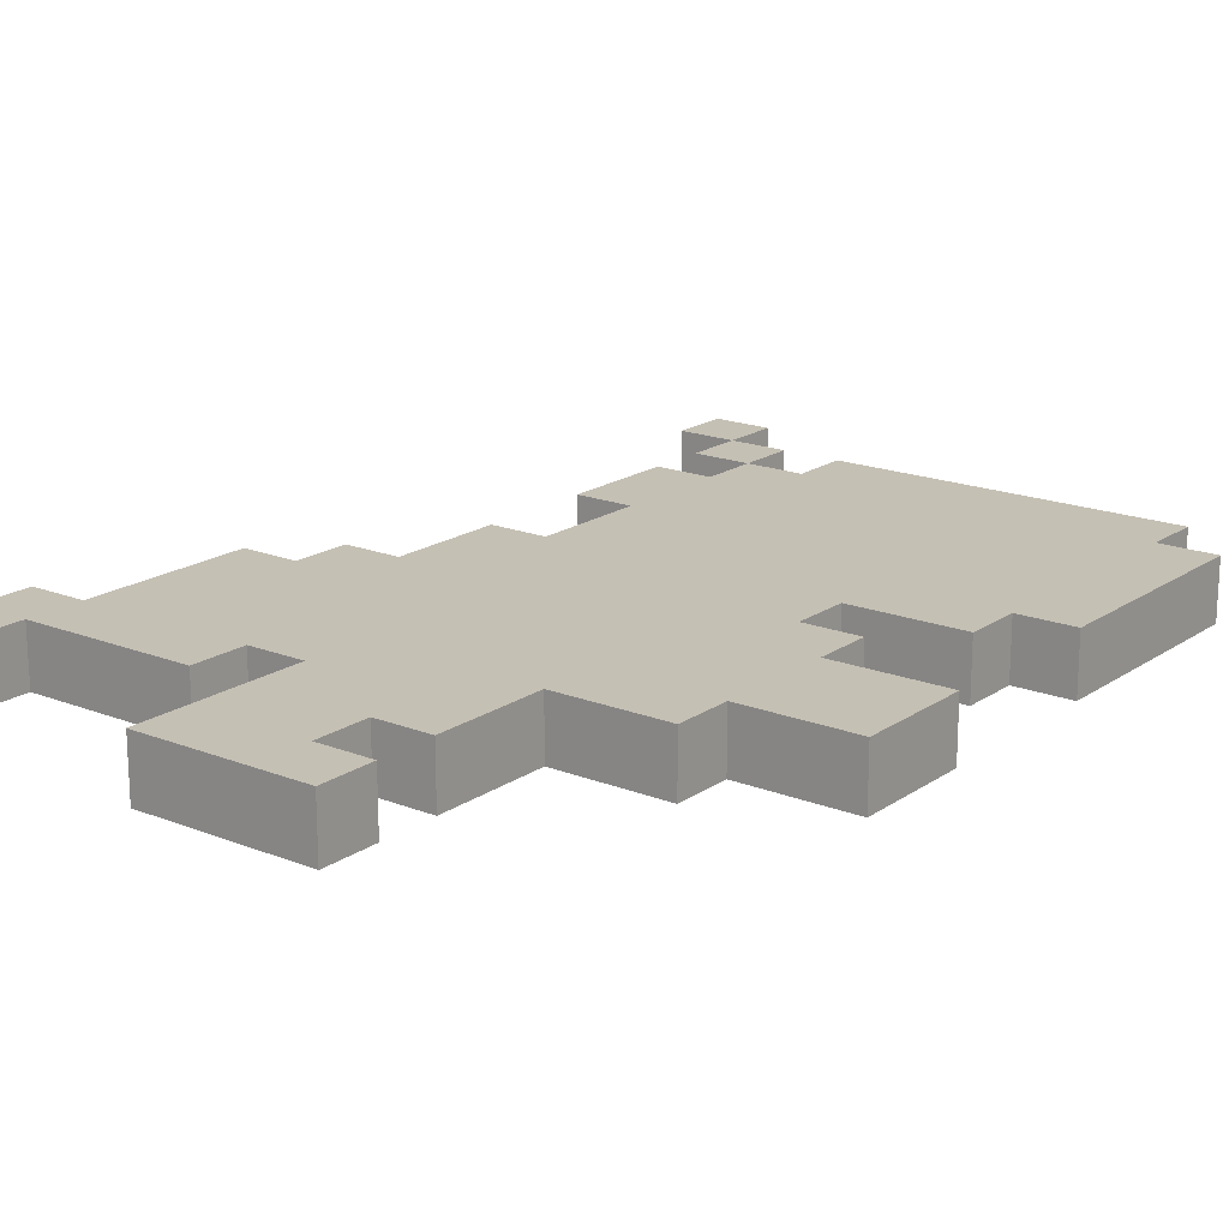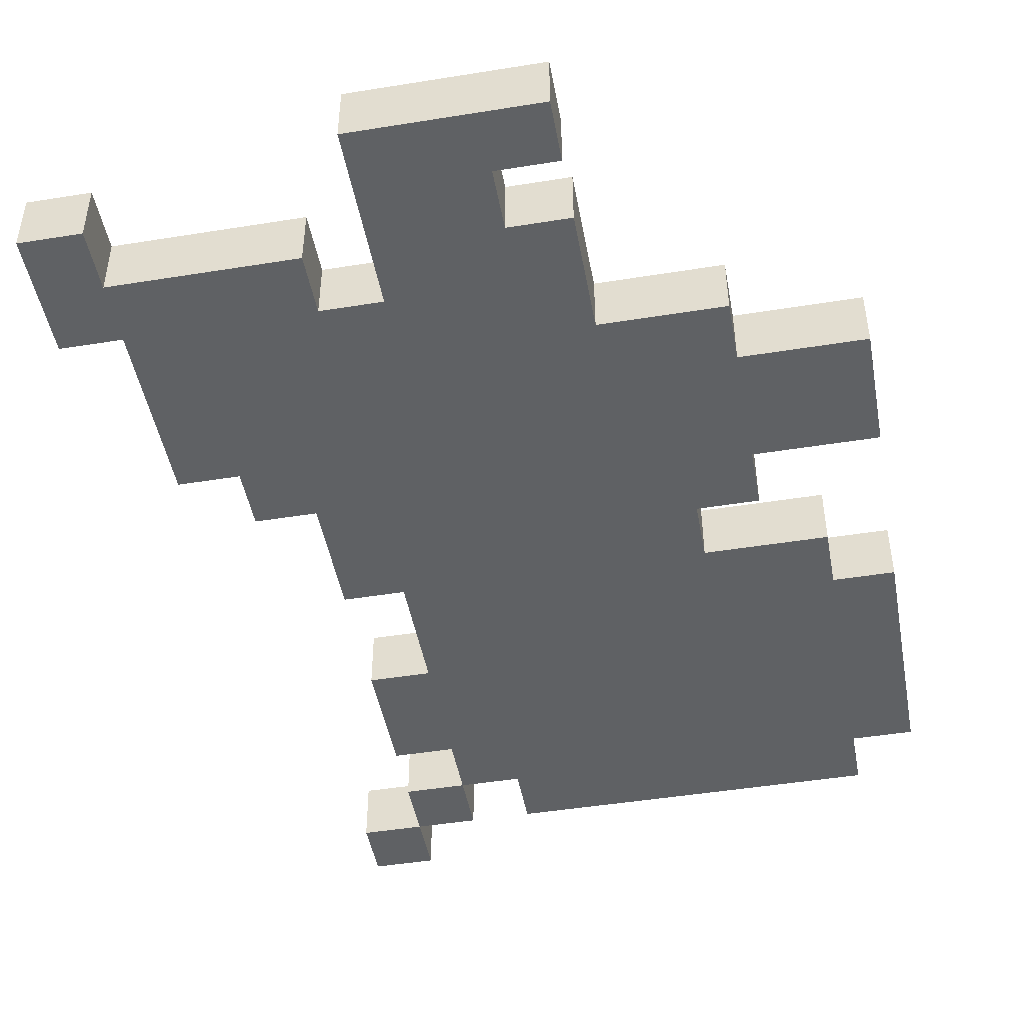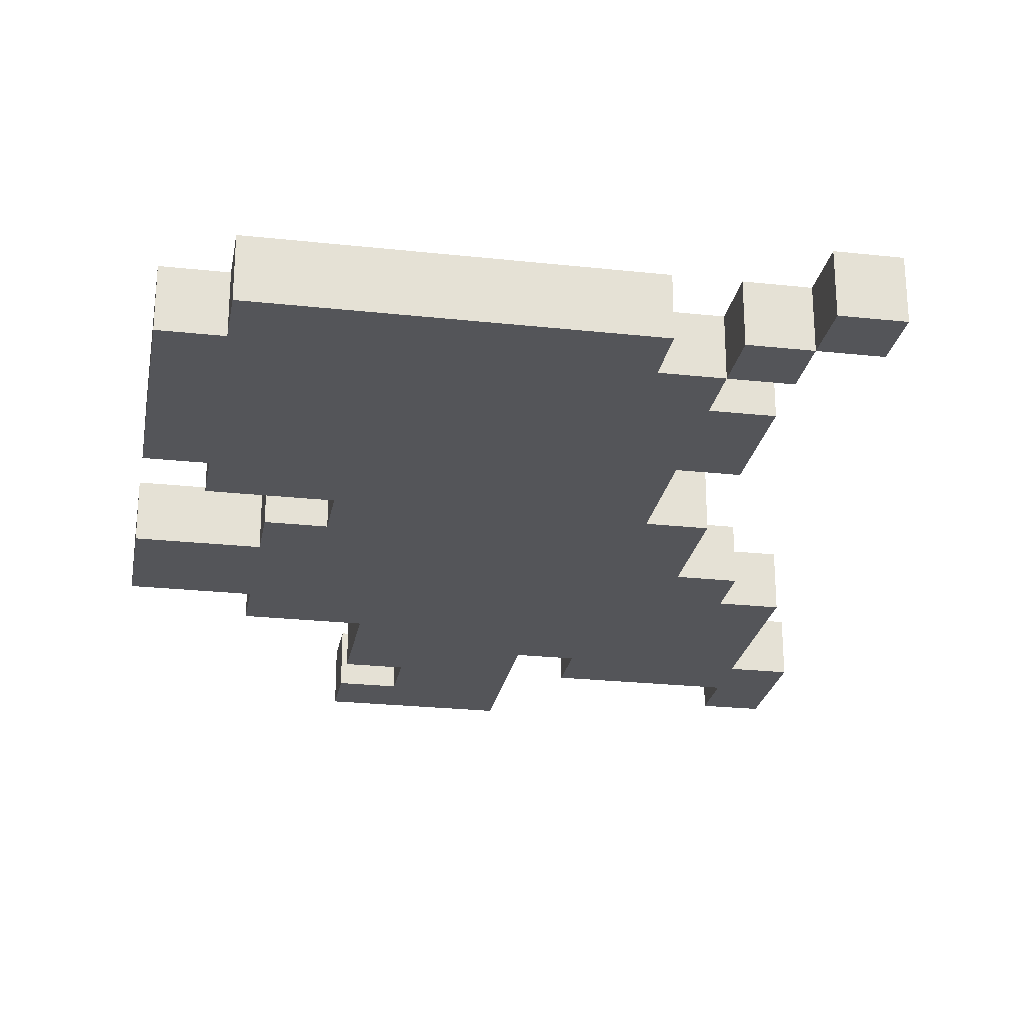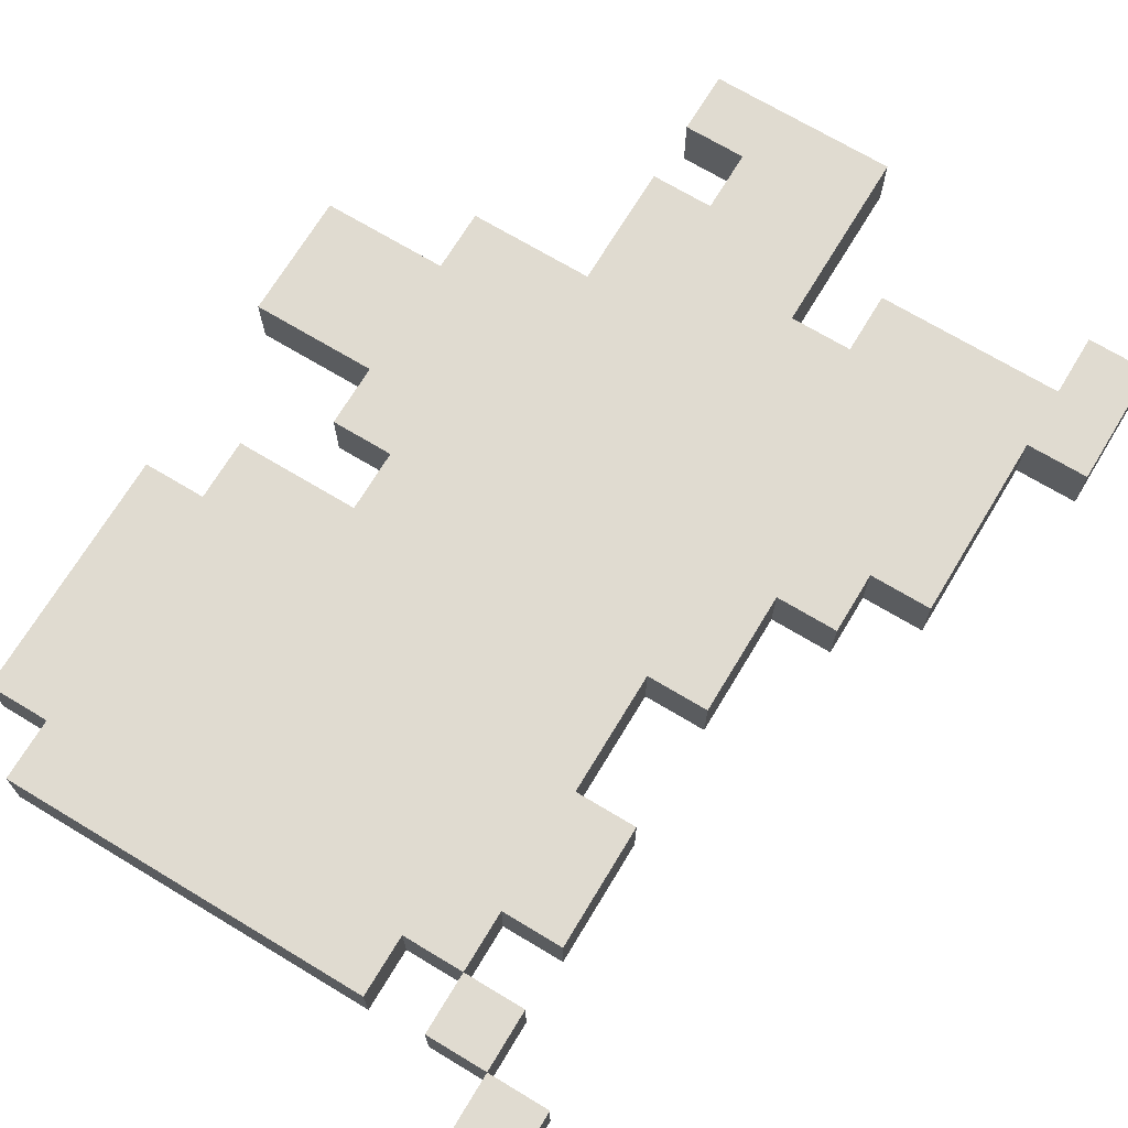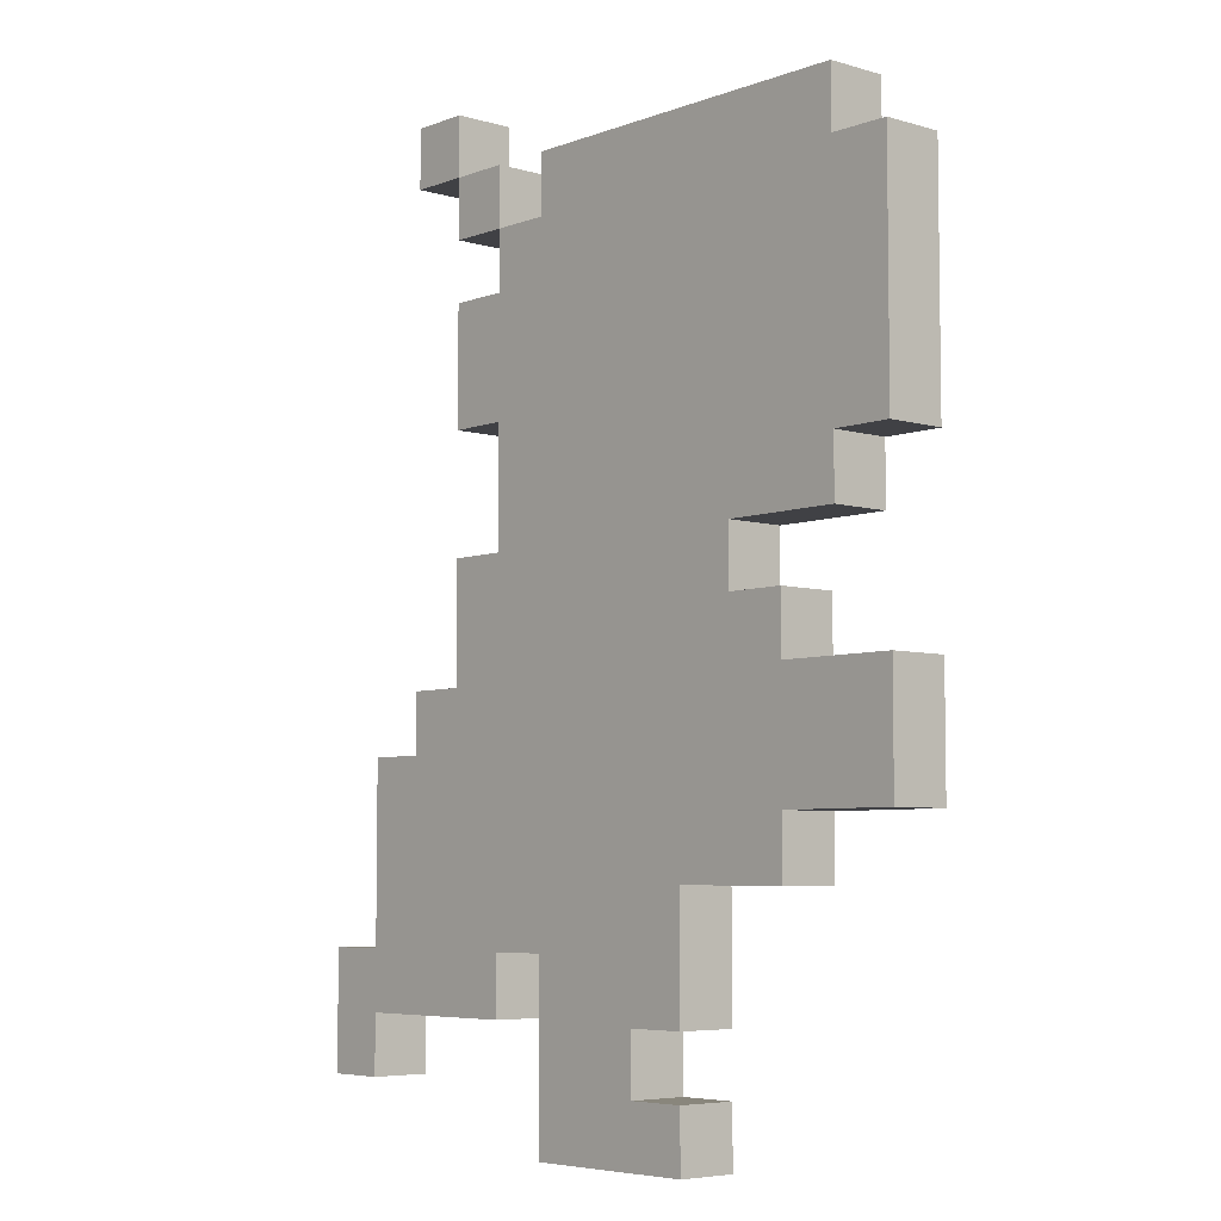
<metadata>
{"format":"obj","ext":"obj","renderer":"f3d","projection":"perspective","resolution":1024,"background":"white","views":[{"elev":18.2,"azim":37.5,"up":"+Z"},{"elev":-46.7,"azim":10.4,"up":"+Z"},{"elev":-24.8,"azim":169.9,"up":"+Z"},{"elev":70.1,"azim":-148.9,"up":"+Z"},{"elev":-5.8,"azim":48.4,"up":"+Y"}]}
</metadata>
<code>
o
v 0.2 0 0
v -0.1 0 0
v 0.2 0.1 0
v 0.1 0.1 0
v -0.5 0.1 0
v -0.6 0.1 0
v 0.2 0.2 0
v 0.1 0.2 0
v -0.1 0.2 0
v -0.2 0.2 0
v -0.4 0.2 0
v -0.5 0.2 0
v 5.96e-08 0.3 0
v -0.1 0.3 0
v -0.2 0.3 0
v -0.3 0.3 0
v -0.4 0.3 0
v -0.5 0.3 0
v -0.6 0.3 0
v 0.4 0.4 0
v 0.3 0.4 0
v 0.2 0.4 0
v 5.96e-08 0.4 0
v -0.3 0.4 0
v -0.5 0.4 0
v 0.6 0.5 0
v 0.4 0.5 0
v -0.2 0.5 0
v -0.3 0.5 0
v 0.4 0.6 0
v 0.3 0.6 0
v -0.1 0.6 0
v -0.2 0.6 0
v -0.3 0.6 0
v -0.4 0.6 0
v -0.5 0.6 0
v 0.6 0.7 0
v 0.4 0.7 0
v 5.96e-08 0.7 0
v -0.1 0.7 0
v -0.3 0.7 0
v -0.4 0.7 0
v 0.4 0.8 0
v 0.3 0.8 0
v -0.2 0.8 0
v -0.3 0.8 0
v 0.5 0.9 0
v 0.3 0.9 0
v 5.96e-08 0.9 0
v -0.2 0.9 0
v -0.3 0.9 0
v 0.6 1 0
v 0.5 1 0
v 5.96e-08 1 0
v -0.2 1 0
v 0.6 1.1 0
v 0.5 1.1 0
v 0.4 1.1 0
v 0.3 1.1 0
v 0.2 1.1 0
v 0.1 1.1 0
v -0.2 1.1 0
v -0.3 1.1 0
v 0.1 1.2 0
v 5.96e-08 1.2 0
v 0.6 1.3 0
v 0.5 1.3 0
v 0.4 1.3 0
v 0.3 1.3 0
v 0.2 1.3 0
v 5.96e-08 1.3 0
v -0.2 1.3 0
v -0.3 1.3 0
v 0.6 1.4 0
v 0.5 1.4 0
v -0.1 1.4 0
v -0.2 1.4 0
v -0.3 1.4 0
v 0.5 1.5 0
v -0.1 1.5 0
v -0.2 1.5 0
v -0.3 1.5 0
v -0.4 1.5 0
v -0.3 1.6 0
v -0.4 1.6 0
v 0.2 0 -0.1
v -0.1 0 -0.1
v 0.2 0.1 -0.1
v 0.1 0.1 -0.1
v -0.5 0.1 -0.1
v -0.6 0.1 -0.1
v 0.2 0.2 -0.1
v 0.1 0.2 -0.1
v -0.1 0.2 -0.1
v -0.2 0.2 -0.1
v -0.4 0.2 -0.1
v -0.5 0.2 -0.1
v 5.96e-08 0.3 -0.1
v -0.1 0.3 -0.1
v -0.2 0.3 -0.1
v -0.3 0.3 -0.1
v -0.4 0.3 -0.1
v -0.5 0.3 -0.1
v -0.6 0.3 -0.1
v 0.4 0.4 -0.1
v 0.3 0.4 -0.1
v 0.2 0.4 -0.1
v 5.96e-08 0.4 -0.1
v -0.3 0.4 -0.1
v -0.5 0.4 -0.1
v 0.6 0.5 -0.1
v 0.4 0.5 -0.1
v -0.2 0.5 -0.1
v -0.3 0.5 -0.1
v 0.4 0.6 -0.1
v 0.3 0.6 -0.1
v -0.1 0.6 -0.1
v -0.2 0.6 -0.1
v -0.3 0.6 -0.1
v -0.4 0.6 -0.1
v -0.5 0.6 -0.1
v 0.6 0.7 -0.1
v 0.4 0.7 -0.1
v 5.96e-08 0.7 -0.1
v -0.1 0.7 -0.1
v -0.3 0.7 -0.1
v -0.4 0.7 -0.1
v 0.4 0.8 -0.1
v 0.3 0.8 -0.1
v -0.2 0.8 -0.1
v -0.3 0.8 -0.1
v 0.5 0.9 -0.1
v 0.3 0.9 -0.1
v 5.96e-08 0.9 -0.1
v -0.2 0.9 -0.1
v -0.3 0.9 -0.1
v 0.6 1 -0.1
v 0.5 1 -0.1
v 5.96e-08 1 -0.1
v -0.2 1 -0.1
v 0.6 1.1 -0.1
v 0.5 1.1 -0.1
v 0.4 1.1 -0.1
v 0.3 1.1 -0.1
v 0.2 1.1 -0.1
v 0.1 1.1 -0.1
v -0.2 1.1 -0.1
v -0.3 1.1 -0.1
v 0.1 1.2 -0.1
v 5.96e-08 1.2 -0.1
v 0.6 1.3 -0.1
v 0.5 1.3 -0.1
v 0.4 1.3 -0.1
v 0.3 1.3 -0.1
v 0.2 1.3 -0.1
v 5.96e-08 1.3 -0.1
v -0.2 1.3 -0.1
v -0.3 1.3 -0.1
v 0.6 1.4 -0.1
v 0.5 1.4 -0.1
v -0.1 1.4 -0.1
v -0.2 1.4 -0.1
v -0.3 1.4 -0.1
v 0.5 1.5 -0.1
v -0.1 1.5 -0.1
v -0.2 1.5 -0.1
v -0.3 1.5 -0.1
v -0.4 1.5 -0.1
v -0.3 1.6 -0.1
v -0.4 1.6 -0.1
v 0.6 0.5 0
v 0.6 0.7 0
v 0.6 1 0
v 0.6 1.1 0
v 0.6 1.3 0
v 0.6 1.4 0
v 0.6 0.5 -0.1
v 0.6 0.7 -0.1
v 0.6 1 -0.1
v 0.6 1.1 -0.1
v 0.6 1.3 -0.1
v 0.6 1.4 -0.1
v 0.5 0.9 0
v 0.5 1 0
v 0.5 1.4 0
v 0.5 1.5 0
v 0.5 0.9 -0.1
v 0.5 1 -0.1
v 0.5 1.4 -0.1
v 0.5 1.5 -0.1
v 0.4 0.4 0
v 0.4 0.5 0
v 0.4 0.7 0
v 0.4 0.8 0
v 0.4 0.4 -0.1
v 0.4 0.5 -0.1
v 0.4 0.7 -0.1
v 0.4 0.8 -0.1
v 0.3 0.8 0
v 0.3 0.9 0
v 0.3 0.8 -0.1
v 0.3 0.9 -0.1
v 0.2 0 0
v 0.2 0.1 0
v 0.2 0.2 0
v 0.2 0.4 0
v 0.2 0 -0.1
v 0.2 0.1 -0.1
v 0.2 0.2 -0.1
v 0.2 0.4 -0.1
v 0.1 0.1 0
v 0.1 0.2 0
v 0.1 0.1 -0.1
v 0.1 0.2 -0.1
v -0.2 0.2 0
v -0.2 0.3 0
v -0.2 1.4 0
v -0.2 1.5 0
v -0.2 0.2 -0.1
v -0.2 0.3 -0.1
v -0.2 1.4 -0.1
v -0.2 1.5 -0.1
v -0.3 1.5 0
v -0.3 1.6 0
v -0.3 1.5 -0.1
v -0.3 1.6 -0.1
v -0.5 0.1 0
v -0.5 0.2 0
v -0.5 0.1 -0.1
v -0.5 0.2 -0.1
v -0.1 0 0
v -0.1 0.2 0
v -0.1 0.3 0
v -0.1 1.4 0
v -0.1 1.5 0
v -0.1 0 -0.1
v -0.1 0.2 -0.1
v -0.1 0.3 -0.1
v -0.1 1.4 -0.1
v -0.1 1.5 -0.1
v -0.2 0.9 0
v -0.2 1 0
v -0.2 1.1 0
v -0.2 1.3 0
v -0.2 1.4 0
v -0.2 0.9 -0.1
v -0.2 1 -0.1
v -0.2 1.1 -0.1
v -0.2 1.3 -0.1
v -0.2 1.4 -0.1
v -0.3 0.7 0
v -0.3 0.8 0
v -0.3 0.9 0
v -0.3 1.1 0
v -0.3 1.3 0
v -0.3 1.4 0
v -0.3 1.5 0
v -0.3 0.7 -0.1
v -0.3 0.8 -0.1
v -0.3 0.9 -0.1
v -0.3 1.1 -0.1
v -0.3 1.3 -0.1
v -0.3 1.4 -0.1
v -0.3 1.5 -0.1
v -0.4 0.6 0
v -0.4 0.7 0
v -0.4 1.5 0
v -0.4 1.6 0
v -0.4 0.6 -0.1
v -0.4 0.7 -0.1
v -0.4 1.5 -0.1
v -0.4 1.6 -0.1
v -0.5 0.3 0
v -0.5 0.4 0
v -0.5 0.6 0
v -0.5 0.3 -0.1
v -0.5 0.4 -0.1
v -0.5 0.6 -0.1
v -0.6 0.1 0
v -0.6 0.3 0
v -0.6 0.1 -0.1
v -0.6 0.3 -0.1
v 0.2 0 0
v 0.2 0 -0.1
v -0.1 0 0
v -0.1 0 -0.1
v -0.5 0.1 0
v -0.5 0.1 -0.1
v -0.6 0.1 0
v -0.6 0.1 -0.1
v 0.2 0.2 0
v 0.2 0.2 -0.1
v 0.1 0.2 0
v 0.1 0.2 -0.1
v -0.2 0.2 0
v -0.2 0.2 -0.1
v -0.4 0.2 0
v -0.4 0.2 -0.1
v -0.5 0.2 0
v -0.5 0.2 -0.1
v -0.1 0.3 0
v -0.1 0.3 -0.1
v -0.2 0.3 0
v -0.2 0.3 -0.1
v 0.4 0.4 0
v 0.4 0.4 -0.1
v 0.3 0.4 0
v 0.3 0.4 -0.1
v 0.2 0.4 0
v 0.2 0.4 -0.1
v 0.6 0.5 0
v 0.6 0.5 -0.1
v 0.4 0.5 0
v 0.4 0.5 -0.1
v 0.5 0.9 0
v 0.5 0.9 -0.1
v 0.3 0.9 0
v 0.3 0.9 -0.1
v 0.6 1 0
v 0.6 1 -0.1
v 0.5 1 0
v 0.5 1 -0.1
v -0.2 1.1 0
v -0.2 1.1 -0.1
v -0.3 1.1 0
v -0.3 1.1 -0.1
v -0.2 1.4 0
v -0.2 1.4 -0.1
v -0.3 1.4 0
v -0.3 1.4 -0.1
v -0.3 1.5 0
v -0.3 1.5 -0.1
v -0.4 1.5 0
v -0.4 1.5 -0.1
v 0.2 0.1 0
v 0.2 0.1 -0.1
v 0.1 0.1 0
v 0.1 0.1 -0.1
v -0.5 0.3 0
v -0.5 0.3 -0.1
v -0.6 0.3 0
v -0.6 0.3 -0.1
v -0.4 0.6 0
v -0.4 0.6 -0.1
v -0.5 0.6 0
v -0.5 0.6 -0.1
v 0.6 0.7 0
v 0.6 0.7 -0.1
v 0.4 0.7 0
v 0.4 0.7 -0.1
v -0.3 0.7 0
v -0.3 0.7 -0.1
v -0.4 0.7 0
v -0.4 0.7 -0.1
v 0.4 0.8 0
v 0.4 0.8 -0.1
v 0.3 0.8 0
v 0.3 0.8 -0.1
v -0.2 0.9 0
v -0.2 0.9 -0.1
v -0.3 0.9 0
v -0.3 0.9 -0.1
v -0.2 1.3 0
v -0.2 1.3 -0.1
v -0.3 1.3 0
v -0.3 1.3 -0.1
v 0.6 1.4 0
v 0.6 1.4 -0.1
v 0.5 1.4 0
v 0.5 1.4 -0.1
v -0.1 1.4 0
v -0.1 1.4 -0.1
v -0.2 1.4 0
v -0.2 1.4 -0.1
v 0.5 1.5 0
v 0.5 1.5 -0.1
v -0.1 1.5 0
v -0.1 1.5 -0.1
v -0.2 1.5 0
v -0.2 1.5 -0.1
v -0.3 1.5 0
v -0.3 1.5 -0.1
v -0.3 1.6 0
v -0.3 1.6 -0.1
v -0.4 1.6 0
v -0.4 1.6 -0.1
f 3 2 1
f 4 2 3
f 8 2 4
f 9 2 8
f 12 6 5
f 13 8 7
f 13 9 8
f 14 9 13
f 15 11 10
f 16 11 15
f 17 12 11
f 17 11 16
f 18 6 12
f 18 12 17
f 19 6 18
f 22 13 7
f 23 14 13
f 23 16 15
f 23 13 22
f 23 15 14
f 24 17 16
f 24 16 23
f 24 18 17
f 25 18 24
f 27 21 20
f 28 22 21
f 28 23 22
f 28 24 23
f 29 25 24
f 29 24 28
f 30 27 26
f 30 21 27
f 31 28 21
f 31 21 30
f 32 28 31
f 33 29 28
f 33 28 32
f 34 25 29
f 34 29 33
f 35 25 34
f 36 25 35
f 37 30 26
f 38 32 31
f 38 30 37
f 38 31 30
f 39 32 38
f 40 33 32
f 40 32 39
f 40 35 34
f 40 34 33
f 41 35 40
f 42 35 41
f 43 39 38
f 44 39 43
f 45 41 40
f 45 40 39
f 46 41 45
f 48 39 44
f 49 45 39
f 49 39 48
f 50 46 45
f 50 45 49
f 51 46 50
f 53 49 48
f 53 48 47
f 54 50 49
f 54 49 53
f 55 50 54
f 56 53 52
f 56 54 53
f 56 55 54
f 57 55 56
f 58 55 57
f 59 55 58
f 60 55 59
f 61 55 60
f 62 55 61
f 64 62 61
f 64 63 62
f 64 61 60
f 65 63 64
f 66 57 56
f 67 58 57
f 67 57 66
f 68 59 58
f 68 58 67
f 69 60 59
f 69 59 68
f 70 64 60
f 70 60 69
f 70 65 64
f 71 63 65
f 71 65 70
f 72 63 71
f 73 63 72
f 74 68 67
f 74 70 69
f 74 72 71
f 74 71 70
f 74 69 68
f 74 67 66
f 75 72 74
f 76 72 75
f 77 72 76
f 79 76 75
f 80 76 79
f 81 78 77
f 82 78 81
f 84 83 82
f 85 83 84
f 86 87 88
f 88 87 89
f 89 87 93
f 93 87 94
f 90 91 97
f 92 93 98
f 93 94 98
f 98 94 99
f 95 96 100
f 100 96 101
f 96 97 102
f 101 96 102
f 97 91 103
f 102 97 103
f 103 91 104
f 92 98 107
f 98 99 108
f 100 101 108
f 107 98 108
f 99 100 108
f 101 102 109
f 108 101 109
f 102 103 109
f 109 103 110
f 105 106 112
f 106 107 113
f 107 108 113
f 108 109 113
f 109 110 114
f 113 109 114
f 111 112 115
f 112 106 115
f 106 113 116
f 115 106 116
f 116 113 117
f 113 114 118
f 117 113 118
f 114 110 119
f 118 114 119
f 119 110 120
f 120 110 121
f 111 115 122
f 116 117 123
f 122 115 123
f 115 116 123
f 123 117 124
f 117 118 125
f 124 117 125
f 119 120 125
f 118 119 125
f 125 120 126
f 126 120 127
f 123 124 128
f 128 124 129
f 125 126 130
f 124 125 130
f 130 126 131
f 129 124 133
f 124 130 134
f 133 124 134
f 130 131 135
f 134 130 135
f 135 131 136
f 133 134 138
f 132 133 138
f 134 135 139
f 138 134 139
f 139 135 140
f 137 138 141
f 138 139 141
f 139 140 141
f 141 140 142
f 142 140 143
f 143 140 144
f 144 140 145
f 145 140 146
f 146 140 147
f 146 147 149
f 147 148 149
f 145 146 149
f 149 148 150
f 141 142 151
f 142 143 152
f 151 142 152
f 143 144 153
f 152 143 153
f 144 145 154
f 153 144 154
f 145 149 155
f 154 145 155
f 149 150 155
f 150 148 156
f 155 150 156
f 156 148 157
f 157 148 158
f 152 153 159
f 154 155 159
f 156 157 159
f 155 156 159
f 153 154 159
f 151 152 159
f 159 157 160
f 160 157 161
f 161 157 162
f 160 161 164
f 164 161 165
f 162 163 166
f 166 163 167
f 167 168 169
f 169 168 170
f 177 172 171
f 178 172 177
f 179 174 173
f 180 175 174
f 180 174 179
f 181 176 175
f 181 175 180
f 182 176 181
f 187 184 183
f 188 184 187
f 189 186 185
f 190 186 189
f 195 192 191
f 196 192 195
f 197 194 193
f 198 194 197
f 201 200 199
f 202 200 201
f 207 204 203
f 208 204 207
f 209 206 205
f 210 206 209
f 213 212 211
f 214 212 213
f 219 216 215
f 220 216 219
f 221 218 217
f 222 218 221
f 225 224 223
f 226 224 225
f 229 228 227
f 230 228 229
f 231 232 236
f 232 233 237
f 236 232 237
f 237 233 238
f 234 235 239
f 239 235 240
f 241 242 246
f 242 243 247
f 246 242 247
f 247 243 248
f 244 245 249
f 249 245 250
f 251 252 258
f 252 253 259
f 258 252 259
f 259 253 260
f 254 255 261
f 261 255 262
f 256 257 263
f 263 257 264
f 265 266 269
f 269 266 270
f 267 268 271
f 271 268 272
f 273 274 276
f 274 275 277
f 276 274 277
f 277 275 278
f 279 280 281
f 281 280 282
f 285 284 283
f 286 284 285
f 289 288 287
f 290 288 289
f 293 292 291
f 294 292 293
f 297 296 295
f 298 296 297
f 299 298 297
f 300 298 299
f 303 302 301
f 304 302 303
f 307 306 305
f 308 306 307
f 309 308 307
f 310 308 309
f 313 312 311
f 314 312 313
f 317 316 315
f 318 316 317
f 321 320 319
f 322 320 321
f 325 324 323
f 326 324 325
f 329 328 327
f 330 328 329
f 333 332 331
f 334 332 333
f 335 336 337
f 337 336 338
f 339 340 341
f 341 340 342
f 343 344 345
f 345 344 346
f 347 348 349
f 349 348 350
f 351 352 353
f 353 352 354
f 355 356 357
f 357 356 358
f 359 360 361
f 361 360 362
f 363 364 365
f 365 364 366
f 367 368 369
f 369 368 370
f 371 372 373
f 373 372 374
f 375 376 377
f 377 376 378
f 379 380 381
f 381 380 382
f 383 384 385
f 385 384 386

</code>
